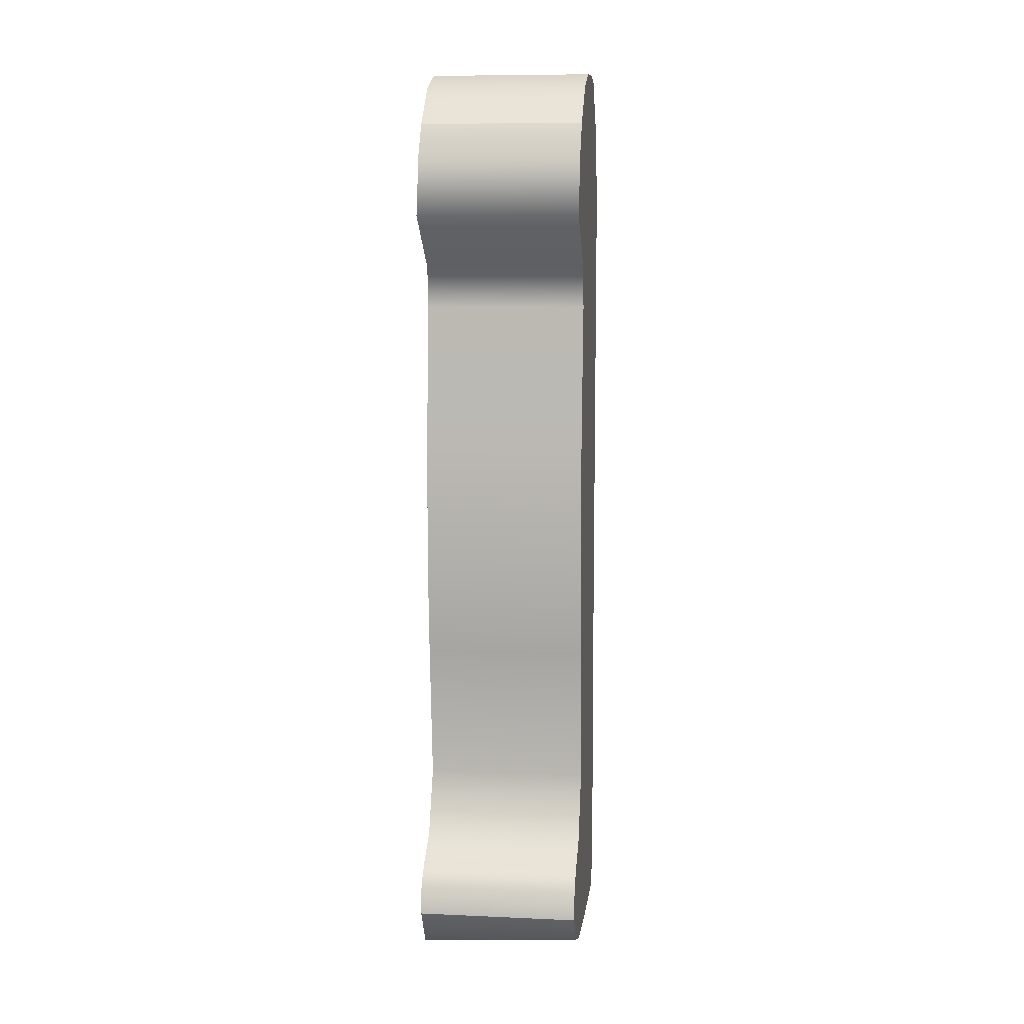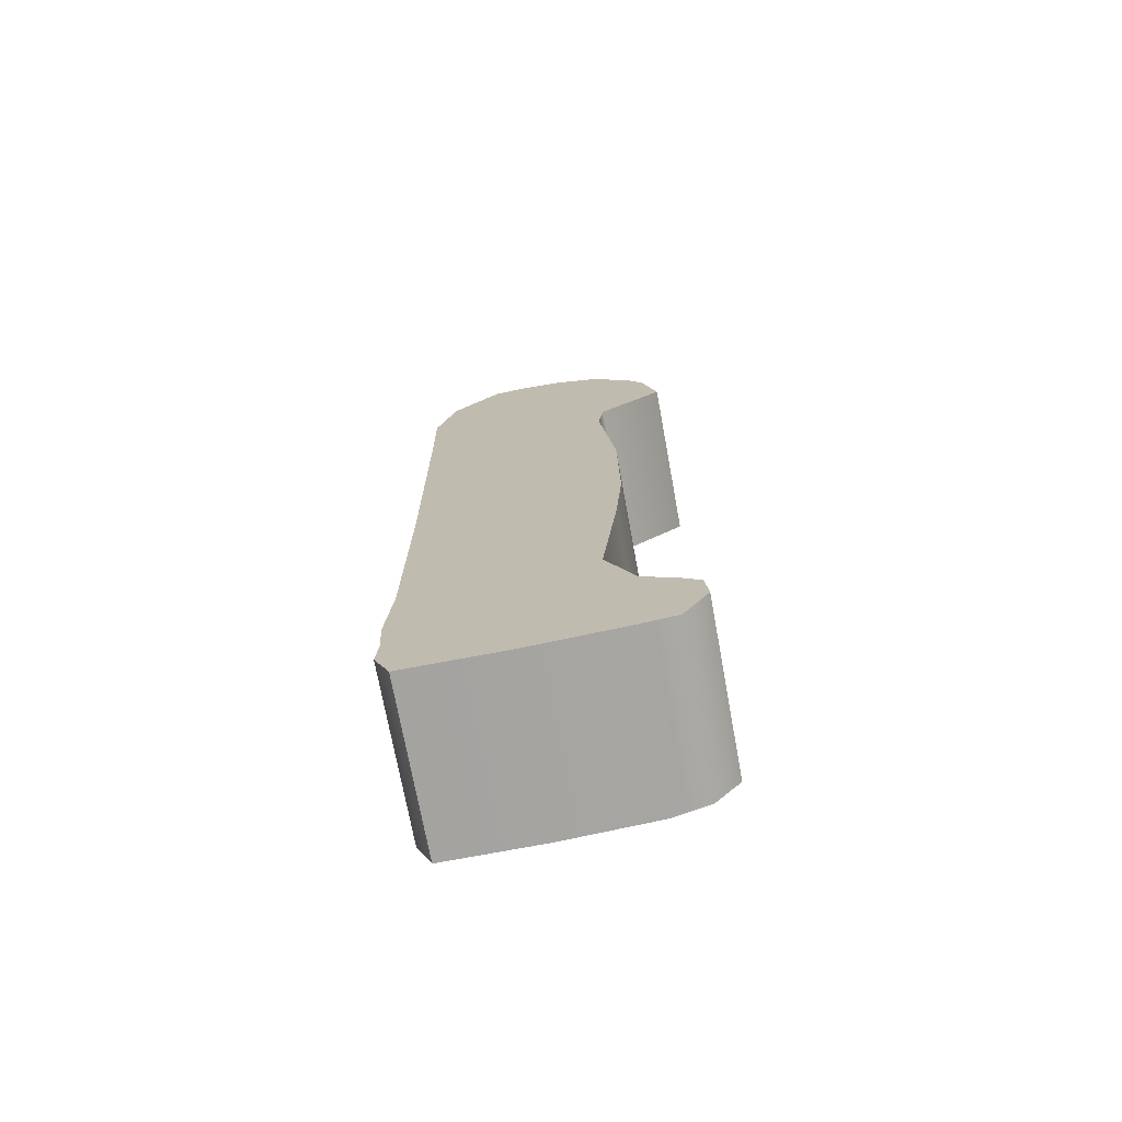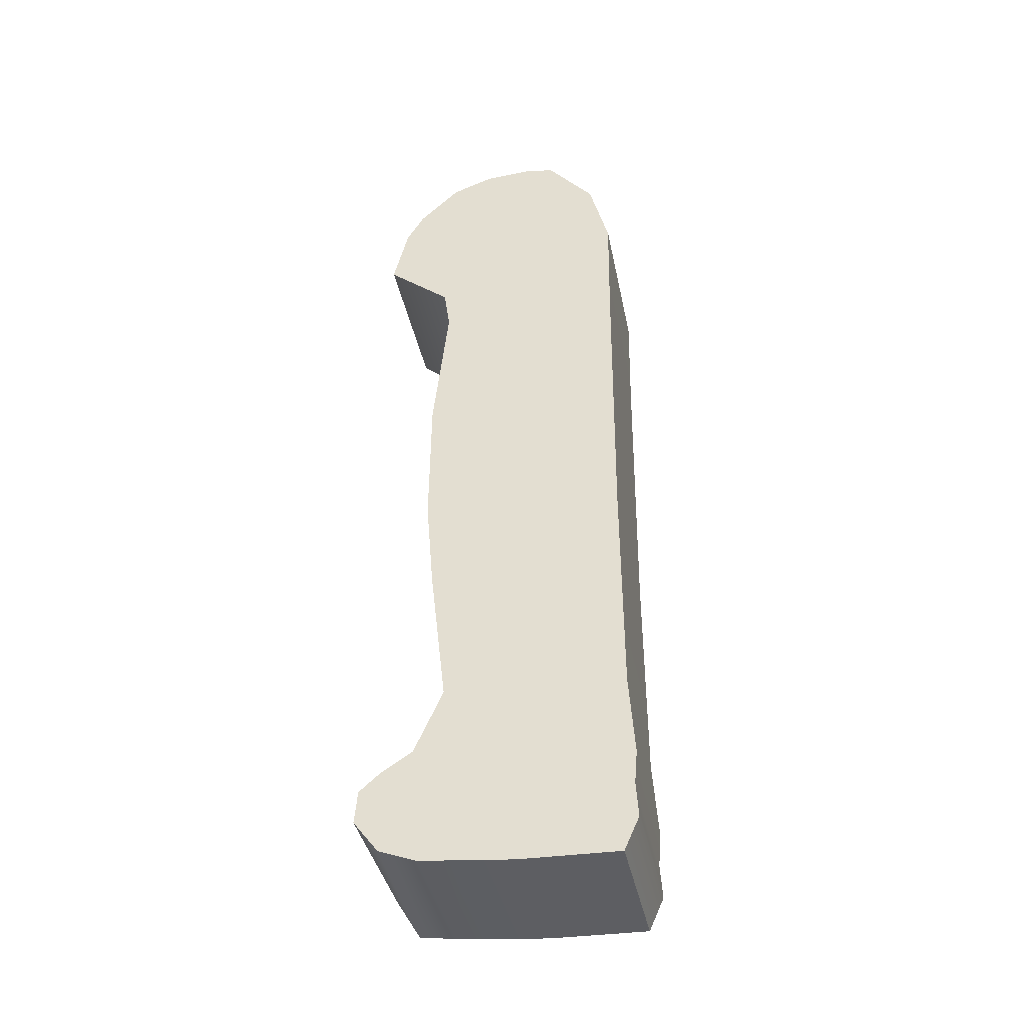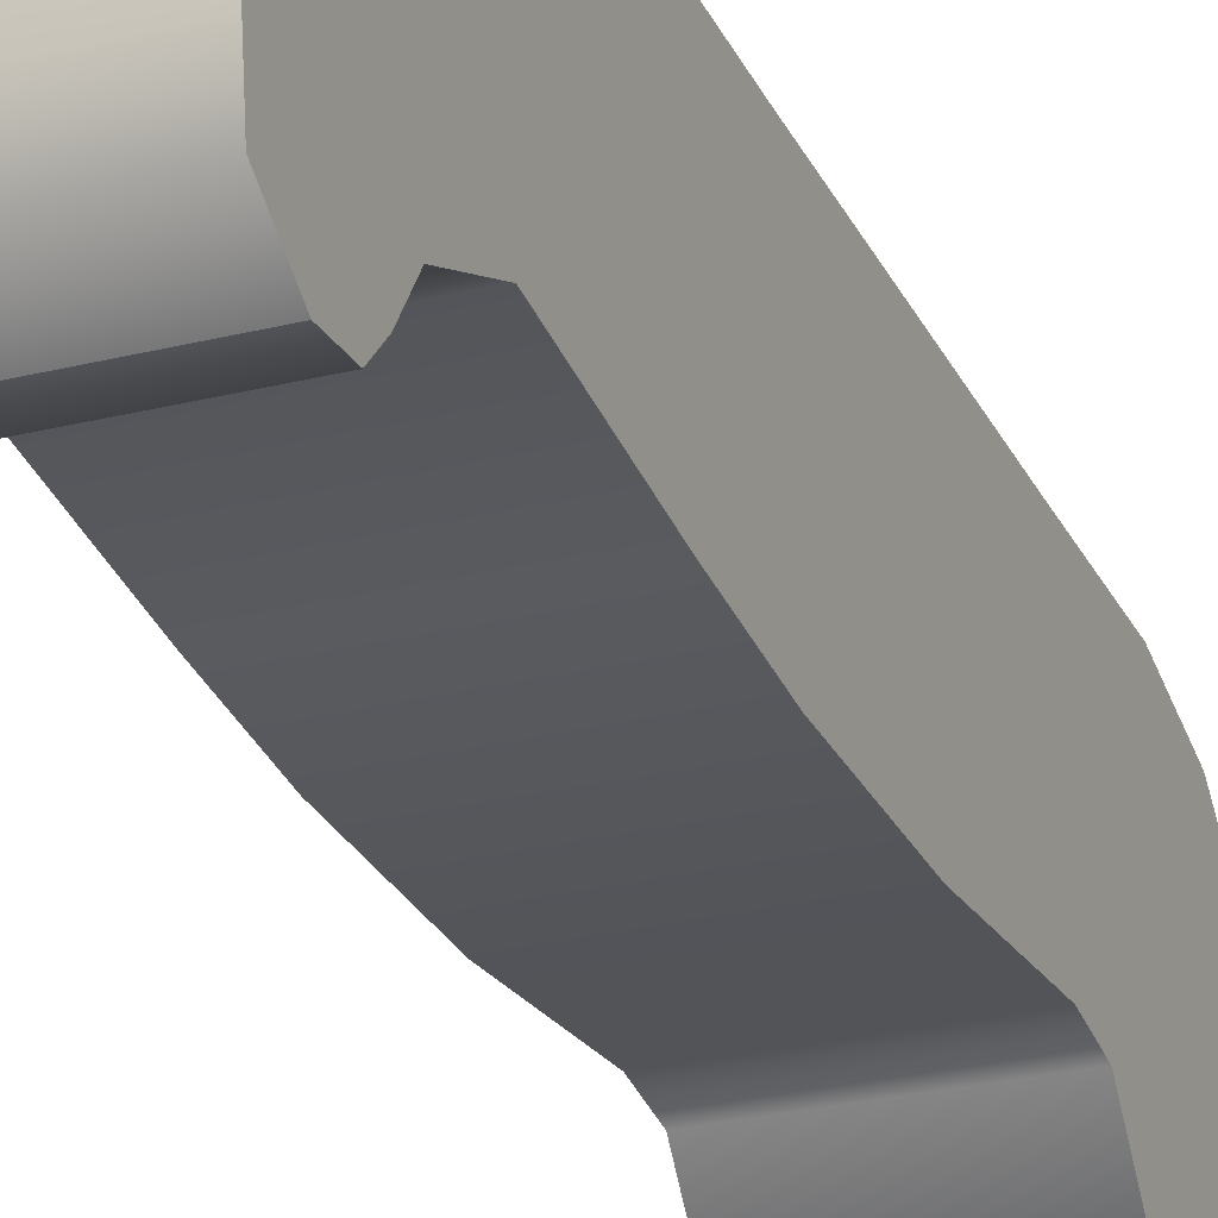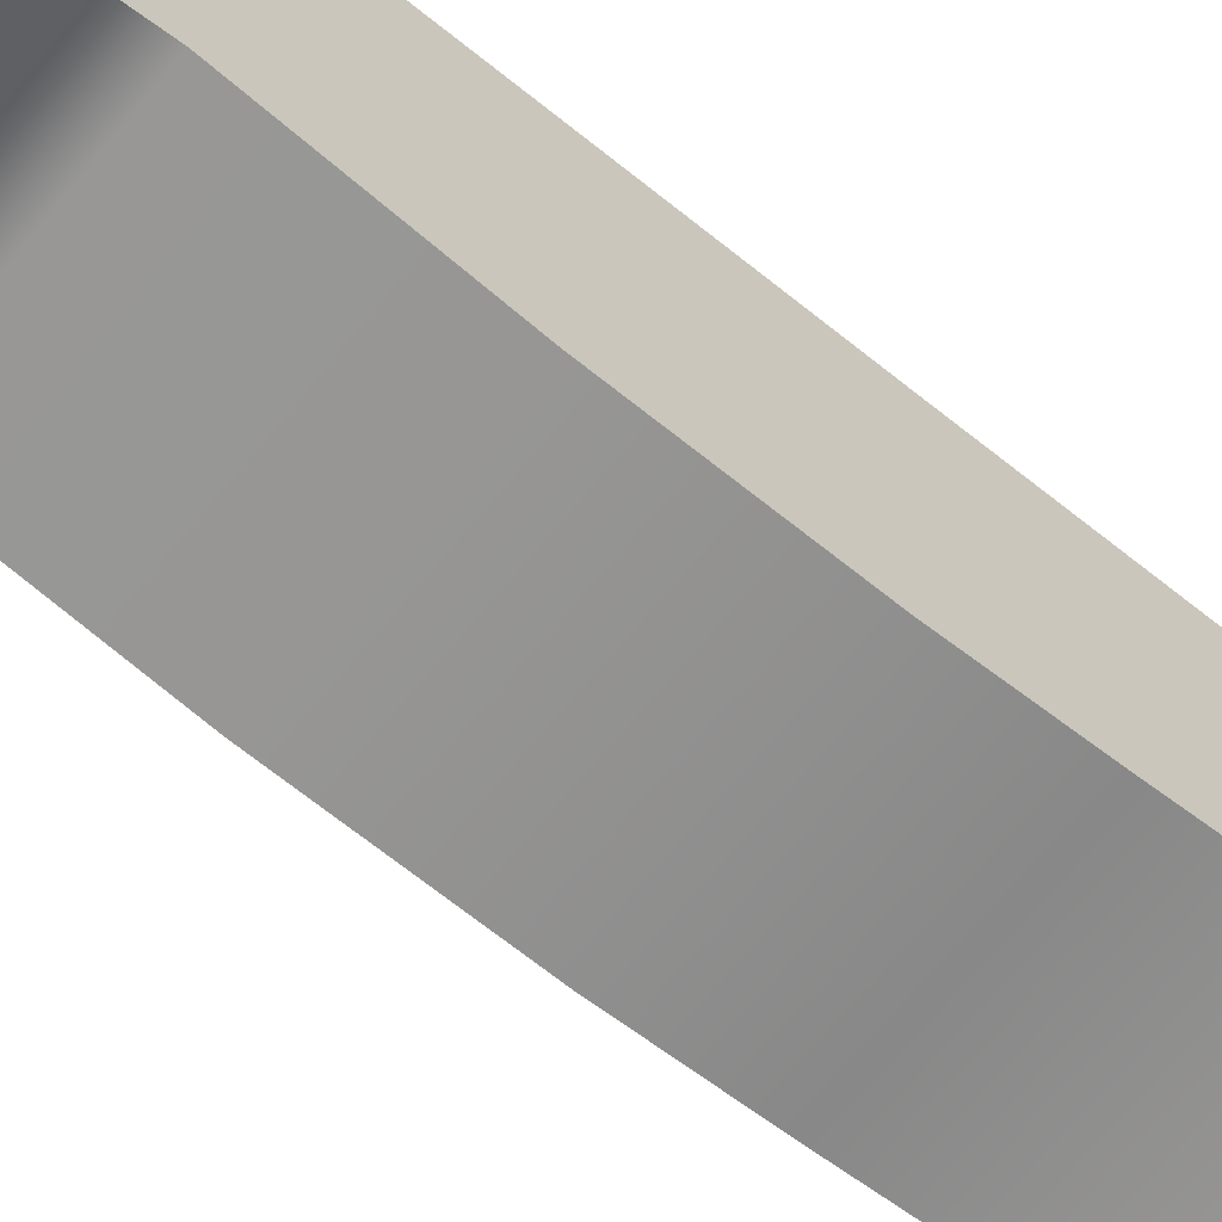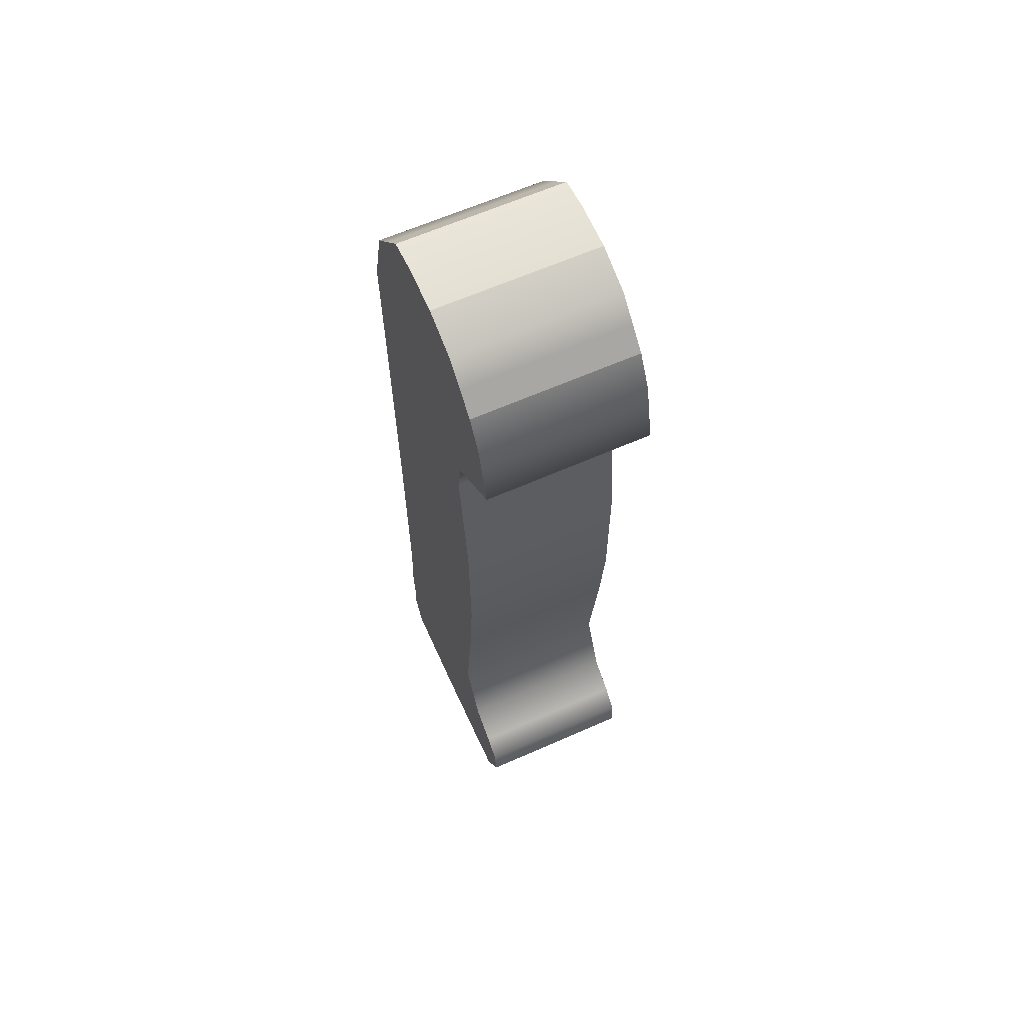
<metadata>
{"format":"obj","ext":"obj","renderer":"f3d","projection":"perspective","resolution":1024,"background":"white","views":[{"elev":8.9,"azim":-173.3,"up":"+Y"},{"elev":-72.6,"azim":100.4,"up":"+Y"},{"elev":-39.1,"azim":-78.6,"up":"+Y"},{"elev":-27.1,"azim":21.1,"up":"+Z"},{"elev":-66.1,"azim":-129.1,"up":"+Z"},{"elev":63.2,"azim":155.9,"up":"+Y"}]}
</metadata>
<code>
v -0.03938 0.0743 -0.04034
v 0.03938 0.0743 -0.04034
v -0.03938 0.05897 -0.02843
v 0.03938 0.05473 -0.02843
v -0.03938 0.08045 0.08676
v 0.03938 0.08045 0.08676
v -0.03938 0.09602 0.0881
v 0.03938 0.09602 0.0881
v -0.03938 0.4812 -0.01224
v 0.03938 0.4812 -0.01224
v -0.03938 0.4722 -0.02147
v 0.03938 0.4722 -0.02147
v -0.03938 0.1079 -0.01433
v 0.03938 0.1079 -0.01433
v -0.03938 0.09817 -0.02937
v 0.03938 0.09817 -0.02937
v 0.03938 0.09817 -0.02937
v 0.03938 0.1079 -0.01433
v 0.03938 0.09341 -0.009267
v 0.03938 0.1066 -0.001219
v -0.03938 0.09817 -0.02937
v -0.03938 0.09341 -0.009267
v -0.03938 0.1079 -0.01433
v -0.03938 0.1066 -0.001219
v -0.03938 0.4354 0.08722
v 0.03938 0.4354 0.08722
v -0.03938 0.4713 0.07789
v 0.03938 0.4713 0.07789
v -0.03938 0.4277 -0.03729
v -0.03938 0.4028 -0.006693
v -0.03938 0.4407 -0.01492
v -0.03938 0.4144 0.002193
v -0.03938 0.4277 -0.03729
v 0.03938 0.4277 -0.03729
v -0.03938 0.4028 -0.006693
v 0.03938 0.4028 -0.006693
v 0.03938 0.4144 0.002193
v 0.03938 0.4028 -0.006693
v 0.03938 0.4407 -0.01492
v 0.03938 0.4277 -0.03729
v -0.03938 0.1383 -0.0006321
v 0.03938 0.1383 -0.0006321
v -0.03938 0.1438 0.01093
v -0.03938 0.1383 -0.0006321
v -0.03938 0.1342 0.08542
v 0.03938 0.1342 0.08542
v 0.03938 0.1383 -0.0006321
v 0.03938 0.1438 0.01093
v -0.03938 0.2494 -0.01179
v 0.03938 0.2494 -0.01179
v -0.03938 0.2053 -0.008185
v 0.03938 0.2053 -0.008185
v -0.03938 0.2494 -0.01179
v -0.03938 0.2053 -0.008185
v -0.03938 0.2485 0.0009129
v -0.03938 0.2043 0.005145
v -0.03938 0.1963 0.08521
v 0.03938 0.1963 0.08521
v -0.03938 0.2417 0.08505
v 0.03938 0.2417 0.08505
v 0.03938 0.2043 0.005145
v 0.03938 0.2053 -0.008185
v 0.03938 0.2485 0.0009129
v 0.03938 0.2494 -0.01179
v -0.03938 0.3826 -0.00378
v 0.03938 0.3826 -0.00378
v -0.03938 0.3148 -0.01118
v 0.03938 0.3148 -0.01118
v -0.03938 0.3822 0.005871
v -0.03938 0.3826 -0.00378
v -0.03938 0.3142 0.003349
v -0.03938 0.3148 -0.01118
v -0.03938 0.3092 0.08566
v 0.03938 0.3092 0.08566
v -0.03938 0.379 0.0863
v 0.03938 0.379 0.0863
v 0.03938 0.3148 -0.01118
v 0.03938 0.3826 -0.00378
v 0.03938 0.3142 0.003349
v 0.03938 0.3822 0.005871
v -0.03938 0.4869 0.06445
v 0.03938 0.4869 0.06445
v -0.03938 0.4978 0.05507
v 0.03938 0.4978 0.05507
v -0.03938 0.4571 -0.03019
v -0.03938 0.4646 -0.01334
v -0.03938 0.4722 -0.02147
v -0.03938 0.4812 -0.01224
v -0.03938 0.4722 -0.02147
v 0.03938 0.4722 -0.02147
v -0.03938 0.4571 -0.03019
v 0.03938 0.4571 -0.03019
v 0.03938 0.4571 -0.03019
v 0.03938 0.4722 -0.02147
v 0.03938 0.4646 -0.01334
v 0.03938 0.4812 -0.01224
v -0.03938 0.05234 -0.01058
v 0.03938 0.05234 -0.01058
v -0.03938 0.0505 0.01051
v 0.03938 0.0505 0.01051
v -0.03938 0.08815 0.005604
v -0.03938 0.08613 0.02674
v -0.03938 0.1052 0.01329
v -0.03938 0.103 0.03445
v -0.03938 0.1406 0.04124
v -0.03938 0.1425 0.02372
v -0.03938 0.2476 0.01497
v -0.03938 0.2032 0.01867
v -0.03938 0.2462 0.03158
v -0.03938 0.2016 0.03566
v -0.03938 0.3818 0.01655
v -0.03938 0.3135 0.01575
v -0.03938 0.3811 0.03228
v -0.03938 0.3125 0.03192
v -0.03938 0.4464 0.009844
v -0.03938 0.4174 0.01286
v -0.03938 0.4447 0.02622
v -0.03938 0.4161 0.02895
v 0.03938 0.4161 0.02895
v 0.03938 0.4174 0.01286
v 0.03938 0.4447 0.02622
v 0.03938 0.4464 0.009844
v 0.03938 0.3125 0.03192
v 0.03938 0.3135 0.01575
v 0.03938 0.3811 0.03228
v 0.03938 0.3818 0.01655
v 0.03938 0.2016 0.03566
v 0.03938 0.2032 0.01867
v 0.03938 0.2462 0.03158
v 0.03938 0.2476 0.01497
v 0.03938 0.1052 0.01329
v 0.03938 0.1425 0.02372
v 0.03938 0.103 0.03445
v 0.03938 0.1406 0.04124
v 0.03938 0.08815 0.005604
v 0.03938 0.08613 0.02674
v -0.03938 0.04846 0.03387
v 0.03938 0.04846 0.03387
v -0.03938 0.04766 0.08061
v 0.03938 0.04766 0.08061
v -0.03938 0.08388 0.05014
v -0.03938 0.08045 0.08676
v -0.03938 0.1007 0.05787
v -0.03938 0.09602 0.0881
v -0.03938 0.1385 0.06064
v -0.03938 0.1342 0.08542
v -0.03938 0.2447 0.04996
v -0.03938 0.1998 0.05447
v -0.03938 0.2417 0.08505
v -0.03938 0.1963 0.08521
v -0.03938 0.3804 0.0497
v -0.03938 0.3114 0.04983
v -0.03938 0.379 0.0863
v -0.03938 0.3092 0.08566
v -0.03938 0.4147 0.04676
v -0.03938 0.4354 0.08722
v -0.03938 0.4427 0.04436
v -0.03938 0.4713 0.07789
v -0.03938 0.4978 0.05507
v 0.03938 0.4978 0.05507
v -0.03938 0.5 0.04033
v 0.03938 0.5 0.04033
v 0.03938 0.4869 0.06445
v 0.03938 0.4765 0.04198
v 0.03938 0.4978 0.05507
v 0.03938 0.5 0.04033
v 0.03938 0.4147 0.04676
v 0.03938 0.4427 0.04436
v 0.03938 0.4354 0.08722
v 0.03938 0.4713 0.07789
v 0.03938 0.3092 0.08566
v 0.03938 0.3114 0.04983
v 0.03938 0.379 0.0863
v 0.03938 0.3804 0.0497
v 0.03938 0.1963 0.08521
v 0.03938 0.1998 0.05447
v 0.03938 0.2417 0.08505
v 0.03938 0.2447 0.04996
v 0.03938 0.09602 0.0881
v 0.03938 0.1007 0.05787
v 0.03938 0.1342 0.08542
v 0.03938 0.1385 0.06064
v 0.03938 0.08388 0.05014
v 0.03938 0.08045 0.08676
v -0.03938 0.4869 0.06445
v -0.03938 0.4765 0.04198
v 0.03938 0.4745 0.02142
v 0.03938 0.4727 0.002843
v -0.03938 0.08967 -0.03888
v 0.03938 0.08967 -0.03888
v -0.03938 0.0743 -0.04034
v 0.03938 0.0743 -0.04034
v -0.03938 0.08967 -0.03888
v -0.03938 0.0743 -0.04034
v -0.03938 0.08192 -0.01628
v -0.03938 0.05897 -0.02843
v -0.03938 0.07139 0.02003
v -0.03938 0.07334 -0.001093
v -0.03938 0.0505 0.01051
v -0.03938 0.05234 -0.01058
v -0.03938 0.06355 0.08781
v -0.03938 0.06923 0.04341
v -0.03938 0.04766 0.08061
v -0.03938 0.04846 0.03387
v -0.03938 0.04766 0.08061
v 0.03938 0.04766 0.08061
v -0.03938 0.06355 0.08781
v 0.03938 0.06355 0.08781
v 0.03938 0.04846 0.03387
v 0.03938 0.06923 0.04341
v 0.03938 0.04766 0.08061
v 0.03938 0.06355 0.08781
v 0.03938 0.05234 -0.01058
v 0.03938 0.07334 -0.001093
v 0.03938 0.0505 0.01051
v 0.03938 0.07139 0.02003
v 0.03938 0.08967 -0.03888
v 0.03938 0.08192 -0.01628
v 0.03938 0.0743 -0.04034
v 0.03938 0.05473 -0.02843
v -0.03938 0.4727 0.002843
v -0.03938 0.4911 -0.002037
v 0.03938 0.4911 -0.002037
v -0.03938 0.4745 0.02142
v -0.03938 0.5 0.04033
v -0.03938 0.4978 0.05507
v -0.03938 0.4911 -0.002037
v 0.03938 0.4911 -0.002037
v -0.03938 0.4987 0.01807
v -0.03938 0.4987 0.01807
v 0.03938 0.4987 0.01807
v 0.03938 0.4987 0.01807
v -0.03938 0.4987 0.01807
v 0.03938 0.4987 0.01807
f 9 10 11
f 11 10 12
f 17 18 19
f 19 18 20
f 21 22 23
f 23 22 24
f 29 30 31
f 31 30 32
f 37 38 39
f 39 38 40
f 43 44 24
f 24 44 23
f 18 47 20
f 20 47 48
f 53 54 55
f 55 54 56
f 61 62 63
f 63 62 64
f 69 70 71
f 71 70 72
f 77 78 79
f 79 78 80
f 81 82 83
f 83 82 84
f 85 86 87
f 87 86 88
f 93 94 95
f 95 94 96
f 101 102 103
f 103 102 104
f 105 106 104
f 104 106 103
f 107 108 109
f 109 108 110
f 111 112 113
f 113 112 114
f 115 116 117
f 117 116 118
f 119 120 121
f 121 120 122
f 123 124 125
f 125 124 126
f 127 128 129
f 129 128 130
f 131 132 133
f 133 132 134
f 135 131 136
f 136 131 133
f 141 142 143
f 143 142 144
f 145 143 146
f 146 143 144
f 147 148 149
f 149 148 150
f 151 152 153
f 153 152 154
f 155 156 157
f 157 156 158
f 163 164 165
f 165 164 166
f 167 168 169
f 169 168 170
f 171 172 173
f 173 172 174
f 175 176 177
f 177 176 178
f 179 180 181
f 181 180 182
f 183 180 184
f 184 180 179
f 72 53 71
f 71 53 55
f 112 107 114
f 114 107 109
f 152 147 154
f 154 147 149
f 177 178 171
f 171 178 172
f 129 130 123
f 123 130 124
f 63 64 79
f 79 64 77
f 32 30 69
f 69 30 70
f 116 111 118
f 118 111 113
f 156 155 153
f 153 155 151
f 174 167 173
f 173 167 169
f 125 126 119
f 119 126 120
f 78 38 80
f 80 38 37
f 86 85 31
f 31 85 29
f 185 186 158
f 158 186 157
f 168 164 170
f 170 164 163
f 121 122 187
f 187 122 188
f 40 93 39
f 39 93 95
f 56 54 43
f 43 54 44
f 108 106 110
f 110 106 105
f 148 145 150
f 150 145 146
f 181 182 175
f 175 182 176
f 134 132 127
f 127 132 128
f 47 62 48
f 48 62 61
f 193 194 195
f 195 194 196
f 197 198 199
f 199 198 200
f 201 202 203
f 203 202 204
f 209 210 211
f 211 210 212
f 213 214 215
f 215 214 216
f 217 218 219
f 219 218 220
f 198 195 200
f 200 195 196
f 22 101 24
f 24 101 103
f 106 43 103
f 103 43 24
f 56 43 108
f 108 43 106
f 55 56 107
f 107 56 108
f 71 55 112
f 112 55 107
f 69 71 111
f 111 71 112
f 32 69 116
f 116 69 111
f 31 32 115
f 115 32 116
f 221 86 115
f 115 86 31
f 86 221 88
f 88 221 222
f 95 96 188
f 188 96 223
f 39 95 122
f 122 95 188
f 120 37 122
f 122 37 39
f 126 80 120
f 120 80 37
f 124 79 126
f 126 79 80
f 130 63 124
f 124 63 79
f 128 61 130
f 130 61 63
f 132 48 128
f 128 48 61
f 20 48 131
f 131 48 132
f 19 20 135
f 135 20 131
f 220 218 213
f 213 218 214
f 142 141 201
f 201 141 202
f 102 101 197
f 197 101 198
f 101 22 198
f 198 22 195
f 22 21 195
f 195 21 193
f 217 17 218
f 218 17 19
f 218 19 214
f 214 19 135
f 214 135 216
f 216 135 136
f 210 183 212
f 212 183 184
f 202 197 204
f 204 197 199
f 141 102 202
f 202 102 197
f 102 141 104
f 104 141 143
f 145 105 143
f 143 105 104
f 110 105 148
f 148 105 145
f 109 110 147
f 147 110 148
f 114 109 152
f 152 109 147
f 113 114 151
f 151 114 152
f 118 113 155
f 155 113 151
f 117 118 157
f 157 118 155
f 224 117 186
f 186 117 157
f 168 121 164
f 164 121 187
f 167 119 168
f 168 119 121
f 174 125 167
f 167 125 119
f 172 123 174
f 174 123 125
f 178 129 172
f 172 129 123
f 176 127 178
f 178 127 129
f 182 134 176
f 176 134 127
f 133 134 180
f 180 134 182
f 136 133 183
f 183 133 180
f 216 136 210
f 210 136 183
f 215 216 209
f 209 216 210
f 225 186 226
f 226 186 185
f 221 115 224
f 224 115 117
f 222 221 229
f 229 221 224
f 187 188 232
f 232 188 223
f 229 224 225
f 225 224 186
f 164 187 166
f 166 187 232
f 1 2 3
f 3 2 4
f 5 6 7
f 7 6 8
f 13 14 15
f 15 14 16
f 25 26 27
f 27 26 28
f 33 34 35
f 35 34 36
f 41 42 13
f 13 42 14
f 7 8 45
f 45 8 46
f 49 50 51
f 51 50 52
f 57 58 59
f 59 58 60
f 65 66 67
f 67 66 68
f 73 74 75
f 75 74 76
f 89 90 91
f 91 90 92
f 97 98 99
f 99 98 100
f 137 138 139
f 139 138 140
f 159 160 161
f 161 160 162
f 67 68 49
f 49 68 50
f 59 60 73
f 73 60 74
f 35 36 65
f 65 36 66
f 75 76 25
f 25 76 26
f 91 92 33
f 33 92 34
f 27 28 81
f 81 28 82
f 51 52 41
f 41 52 42
f 45 46 57
f 57 46 58
f 189 190 191
f 191 190 192
f 205 206 207
f 207 206 208
f 3 4 97
f 97 4 98
f 207 208 5
f 5 208 6
f 15 16 189
f 189 16 190
f 99 100 137
f 137 100 138
f 227 228 9
f 9 228 10
f 230 231 227
f 227 231 228
f 233 161 234
f 234 161 162

</code>
